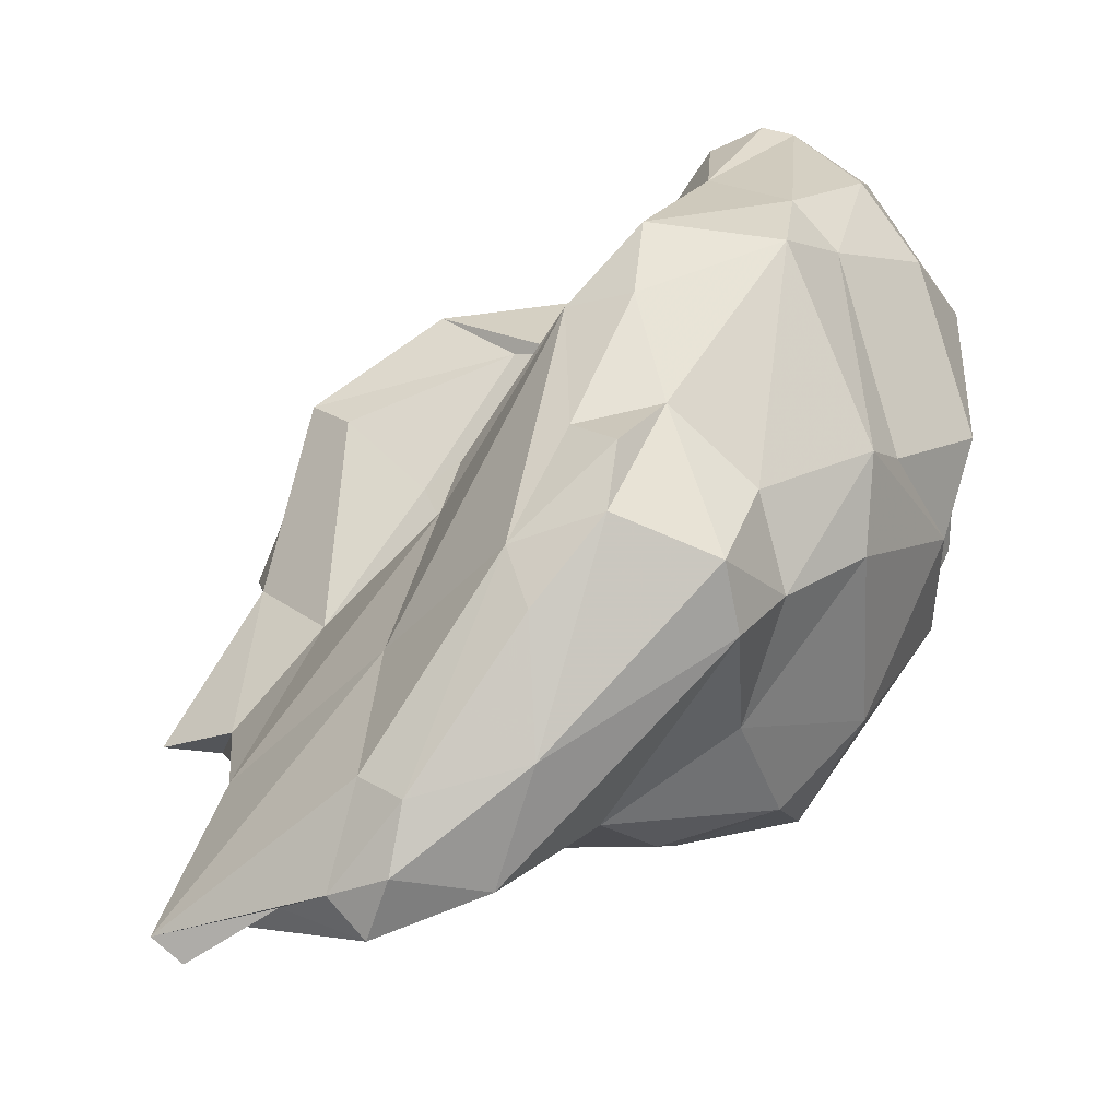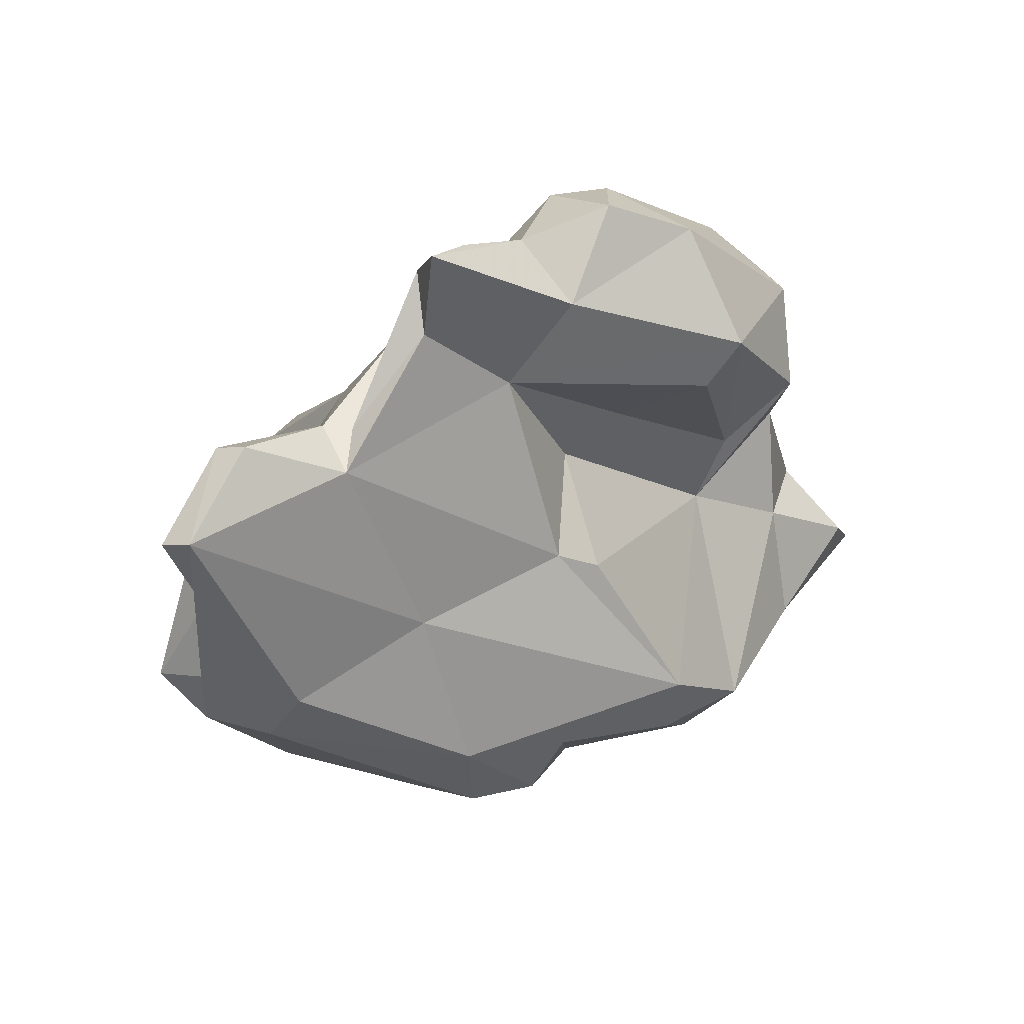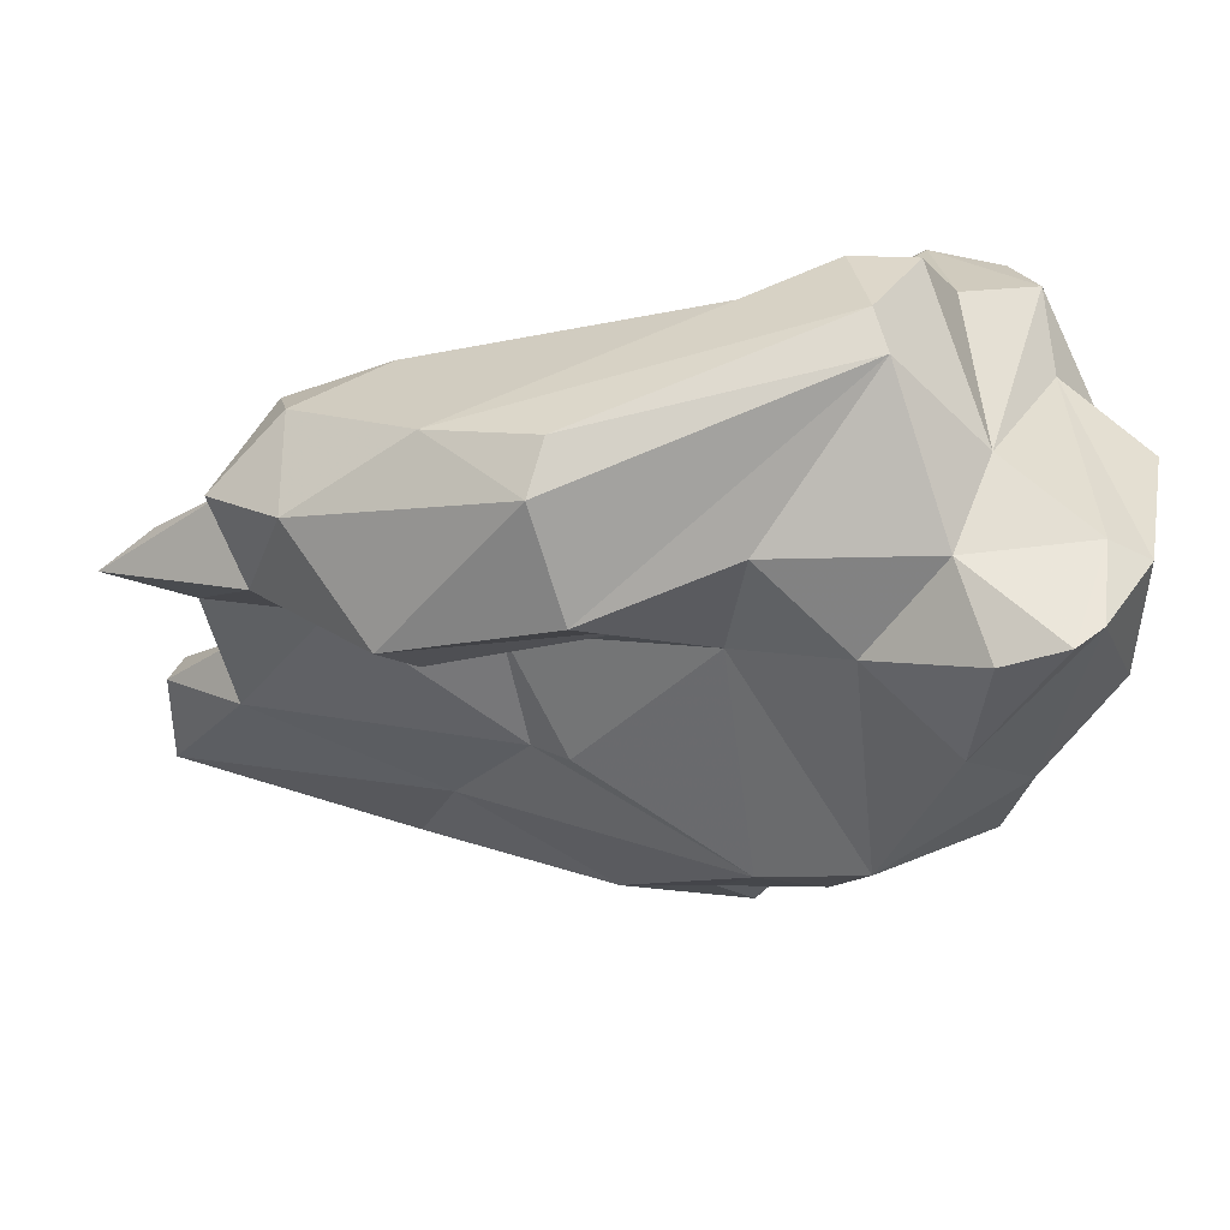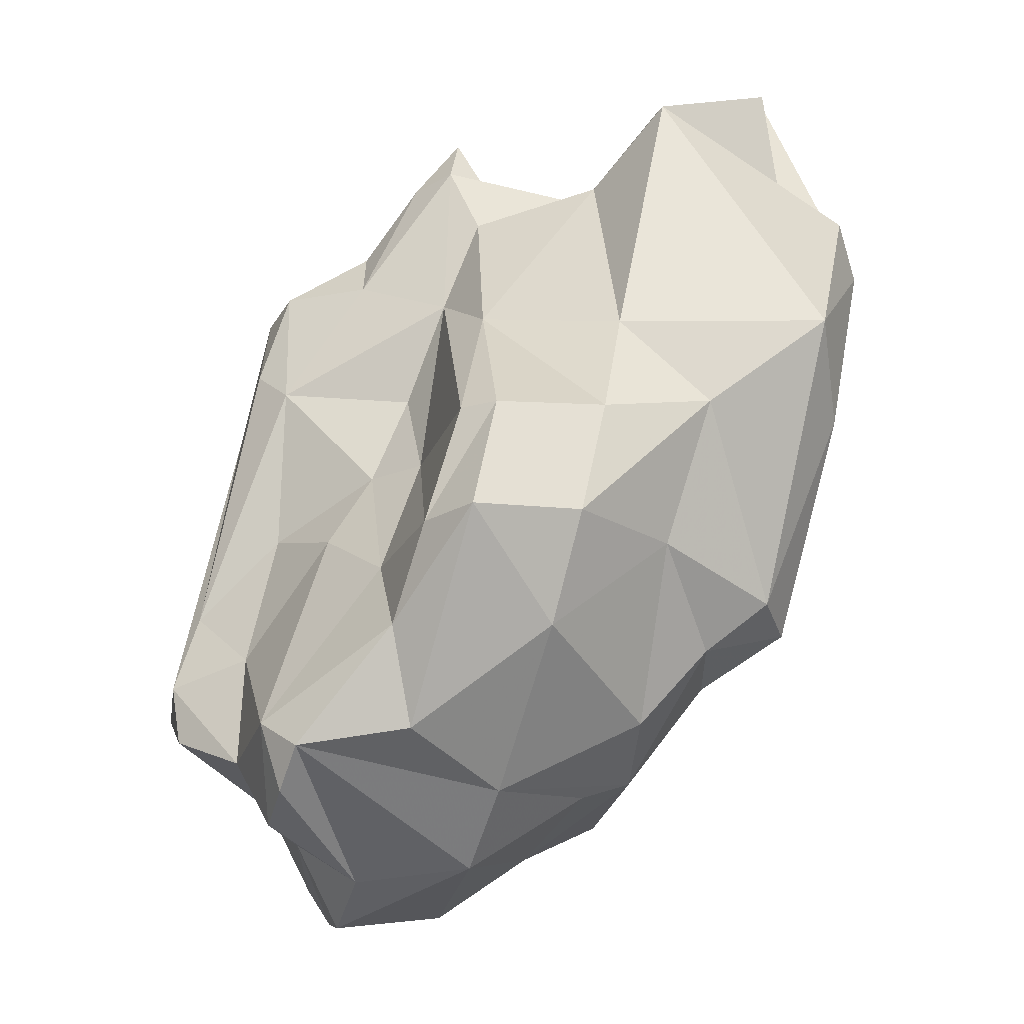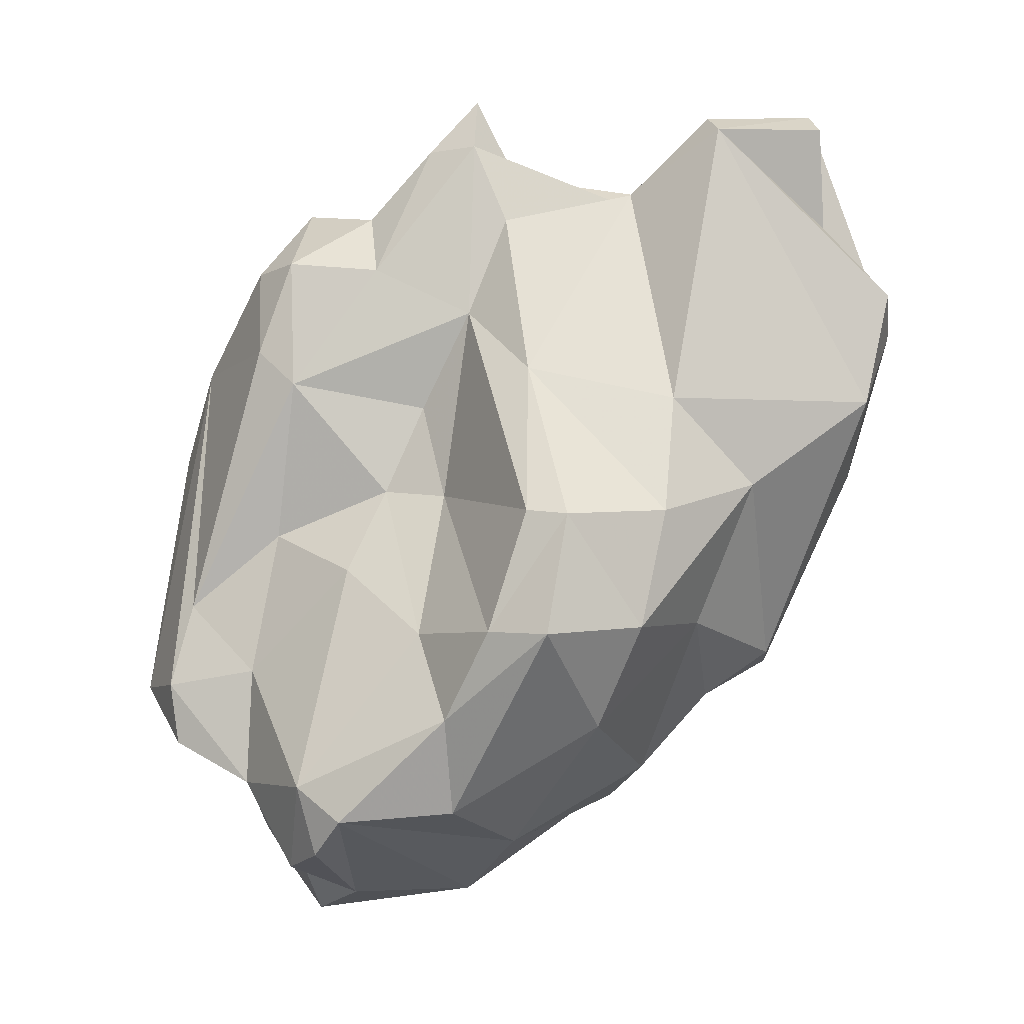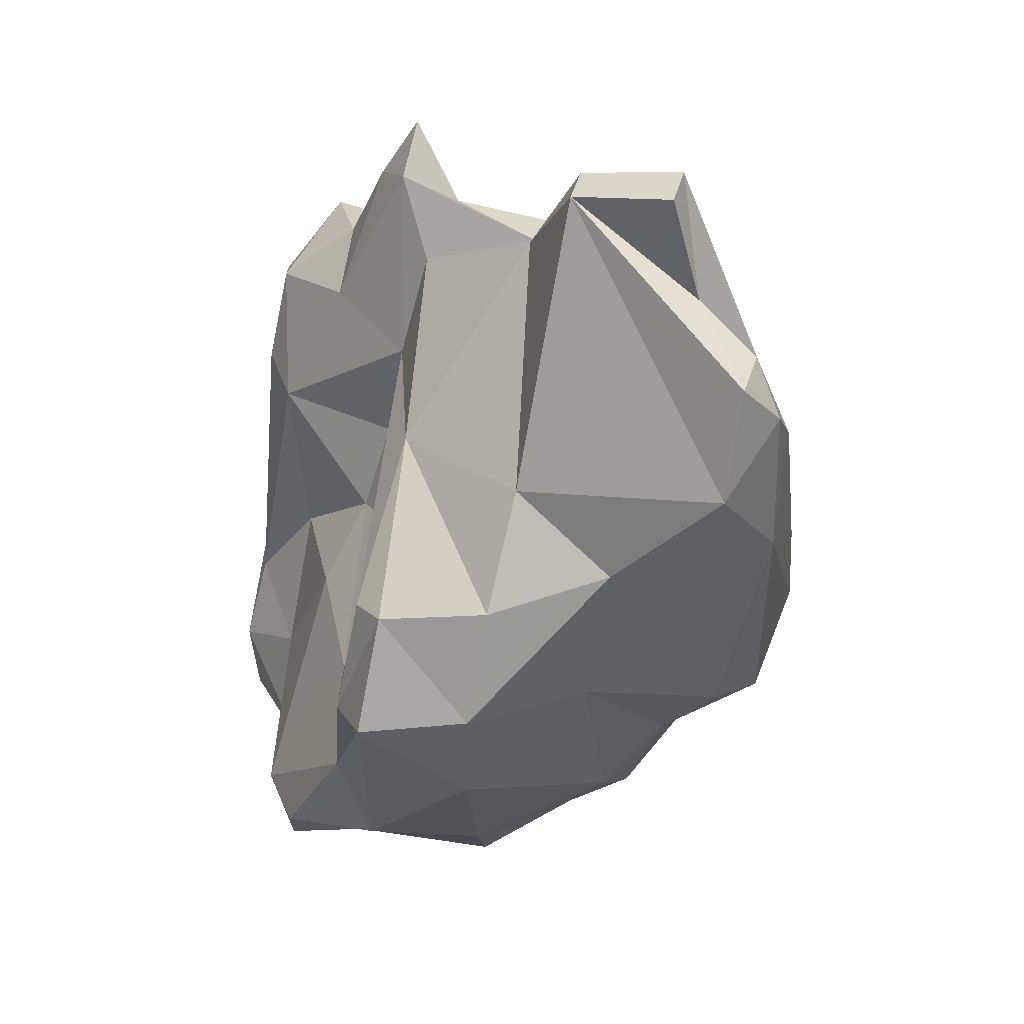
<metadata>
{"format":"obj","ext":"obj","renderer":"f3d","projection":"perspective","resolution":1024,"background":"white","views":[{"elev":-70.6,"azim":-76.5,"up":"+Z"},{"elev":68.6,"azim":-147.5,"up":"+Y"},{"elev":54.4,"azim":-102.0,"up":"+Z"},{"elev":-30.2,"azim":104.3,"up":"+Y"},{"elev":-8.7,"azim":90.9,"up":"+Y"},{"elev":13.6,"azim":128.0,"up":"+Y"}]}
</metadata>
<code>
v 139 262.1 78.02
v 139.2 260.2 81.98
v 139.3 257.5 86.1
v 140.1 258.6 77.18
v 139.1 259.9 85.58
v 139.7 258.2 79.78
v 141.2 257.3 79.16
v 140.2 262.7 75.7
v 141 262.3 83.92
v 138.9 258.3 86.11
v 142.4 264.9 72.92
v 140.3 256.1 82.48
v 145.4 257.7 74.93
v 140.3 264.5 76.53
v 142 268.5 85.46
v 142.6 255.1 81.54
v 142.6 263.7 71.51
v 141.1 255.8 85.6
v 142.6 264.4 86.05
v 141.5 256.8 86.2
v 143.1 264.7 82.14
v 142.5 262.5 73.4
v 141.6 260.2 86.33
v 146.2 257.1 76.18
v 143.3 272.6 83.95
v 145 254.2 84.02
v 143.7 271.6 82.69
v 143.1 266.6 83.52
v 143.8 264.3 70.08
v 144.2 266.9 70.55
v 143.8 269 87.9
v 145.7 269.8 81.27
v 145 260.7 72.7
v 144 268.2 77.31
v 147.3 256 84.56
v 145.4 266.6 69.09
v 145.7 261.9 70.08
v 145 269 76.69
v 146.2 274.1 85.6
v 147.1 254.8 79.33
v 146.8 270.7 72.32
v 147.2 254.7 82.75
v 148.2 273.2 79.03
v 145.2 260.9 89.04
v 146.5 269.3 79.45
v 144.9 268.4 88.49
v 146.3 261 89.35
v 146.4 270.9 87.6
v 147.6 275 81.33
v 148.7 267.2 67.71
v 149.3 256.2 77.9
v 143.8 258.8 86.83
v 148.2 275.6 84.26
v 149.1 273.5 85.74
v 147.7 261.9 70.19
v 150.1 270.9 85.61
v 149.9 275.7 73.45
v 147.7 260.6 72.07
v 151.6 277.7 69.01
v 148.5 263.3 87.72
v 149 265.4 85.07
v 148.7 270.4 67.31
v 148.5 259.1 88.08
v 150.2 276.2 77.82
v 148.3 271.5 68.32
v 148.7 260.9 88.31
v 149.2 257.9 85.88
v 150.2 255.4 84.42
v 149.9 275.1 82.25
v 150.6 278.5 78.99
v 147.8 258.5 74.04
v 150.7 272.8 67.19
v 151.7 255.7 83.56
v 150.3 271.1 66.62
v 150.3 273.5 84.65
v 150.1 266.6 81.73
v 149.3 261.2 85.76
v 150.5 269.8 84.52
v 150.5 277 80.42
v 150.2 269.1 80.62
v 151.2 271.8 79.22
v 150.9 266.3 79.95
v 150.8 273.2 82.03
v 151.2 276.9 79.07
v 151.3 275.4 74.36
v 150.5 275.4 74.74
v 150.8 264.1 82.81
v 151 262.5 72.51
v 152.1 266.4 70.9
v 152.9 259.3 75.46
v 152.2 257.7 84.07
v 151.4 274.3 68.61
v 151.6 268.9 67.48
v 151.9 272.1 66.8
v 151.3 274.6 78.11
v 152.4 262 80.59
v 152 277.5 72.07
v 152.4 277 68.77
v 155.1 261.8 78.53
v 152.8 276.9 71.81
v 152.7 256.6 82.82
v 154.3 265.3 73.55
v 153.3 268.8 73.25
v 154.3 262 74.25
v 153.1 269.7 77.43
v 155.3 265.2 77.46
v 152.4 256.9 79.6
v 155.6 265 76.33
v 153.8 259.5 79.78
v 156 261.7 76.89
g foo
f 37 33 22
f 58 37 55
f 29 22 17
f 37 22 29
f 50 55 37
f 50 37 29
f 11 30 17
f 29 17 30
f 36 29 30
f 50 29 36
f 55 50 93
f 50 36 62
f 62 36 30
f 30 65 62
f 74 50 62
f 93 50 74
f 93 74 94
f 72 62 65
f 74 62 72
f 94 74 72
f 7 6 4
f 13 7 4
f 33 13 4
f 8 4 1
f 4 6 1
f 58 71 13
f 22 4 8
f 33 4 22
f 58 13 33
f 58 33 37
f 71 58 88
f 55 88 58
f 14 8 1
f 11 8 14
f 22 8 11
f 22 11 17
f 88 55 89
f 11 14 30
f 14 41 30
f 93 89 55
f 30 41 65
f 41 59 65
f 92 94 72
f 72 65 59
f 92 72 59
f 98 92 59
f 12 7 16
f 40 16 7
f 24 40 7
f 40 24 51
f 12 3 6
f 7 12 6
f 24 7 13
f 51 24 13
f 51 13 71
f 90 51 71
f 6 3 2
f 2 1 6
f 88 90 71
f 2 9 1
f 104 90 88
f 9 21 1
f 21 14 1
f 104 88 89
f 14 21 34
f 102 104 89
f 102 89 103
f 103 89 93
f 38 14 34
f 41 14 38
f 100 103 93
f 38 57 41
f 93 94 100
f 57 59 41
f 100 94 92
f 98 100 92
f 59 57 97
f 97 100 59
f 59 100 98
f 18 12 16
f 26 18 16
f 26 16 40
f 42 26 40
f 12 18 3
f 51 101 40
f 101 42 40
f 51 107 101
f 107 51 90
f 2 3 10
f 2 10 5
f 107 90 110
f 5 9 2
f 110 90 104
f 108 110 104
f 102 108 104
f 108 102 105
f 102 103 105
f 34 21 45
f 34 45 38
f 45 43 38
f 105 103 85
f 57 38 43
f 57 43 64
f 100 85 103
f 95 85 86
f 57 64 86
f 57 86 85
f 97 85 100
f 57 85 97
f 18 26 35
f 35 26 42
f 20 18 35
f 68 35 42
f 68 42 73
f 3 18 20
f 68 52 35
f 73 42 101
f 52 20 35
f 10 3 20
f 23 10 20
f 52 23 20
f 101 107 109
f 23 5 10
f 107 110 109
f 9 5 23
f 99 109 110
f 99 96 109
f 19 9 23
f 82 96 99
f 108 99 110
f 19 21 9
f 76 87 96
f 106 99 108
f 15 21 19
f 82 76 96
f 106 82 99
f 28 21 15
f 32 21 28
f 80 76 82
f 108 105 106
f 32 28 27
f 21 32 45
f 105 81 106
f 81 82 106
f 15 25 28
f 27 28 25
f 81 80 82
f 43 45 32
f 43 32 27
f 95 81 105
f 43 27 25
f 84 81 95
f 85 95 105
f 49 43 25
f 43 49 64
f 84 95 86
f 84 86 64
f 49 70 64
f 84 64 70
f 91 68 73
f 73 101 91
f 52 68 67
f 77 67 91
f 67 68 91
f 63 52 67
f 101 109 91
f 63 44 52
f 66 63 67
f 23 52 44
f 66 67 77
f 96 91 109
f 96 87 91
f 87 77 91
f 44 19 23
f 61 60 77
f 61 77 87
f 19 44 15
f 15 44 31
f 76 61 87
f 78 61 76
f 78 76 80
f 31 25 15
f 39 25 31
f 83 78 81
f 80 81 78
f 81 84 83
f 53 49 39
f 49 25 39
f 49 53 69
f 79 69 83
f 70 79 84
f 79 83 84
f 49 69 70
f 70 69 79
f 44 63 47
f 66 47 63
f 60 66 77
f 46 44 47
f 48 46 47
f 60 48 66
f 48 47 66
f 46 31 44
f 61 78 60
f 56 48 60
f 56 60 78
f 48 31 46
f 54 48 56
f 39 31 48
f 75 56 78
f 54 39 48
f 83 75 78
f 54 56 75
f 53 39 54
f 69 53 75
f 75 53 54
f 75 83 69
g

</code>
